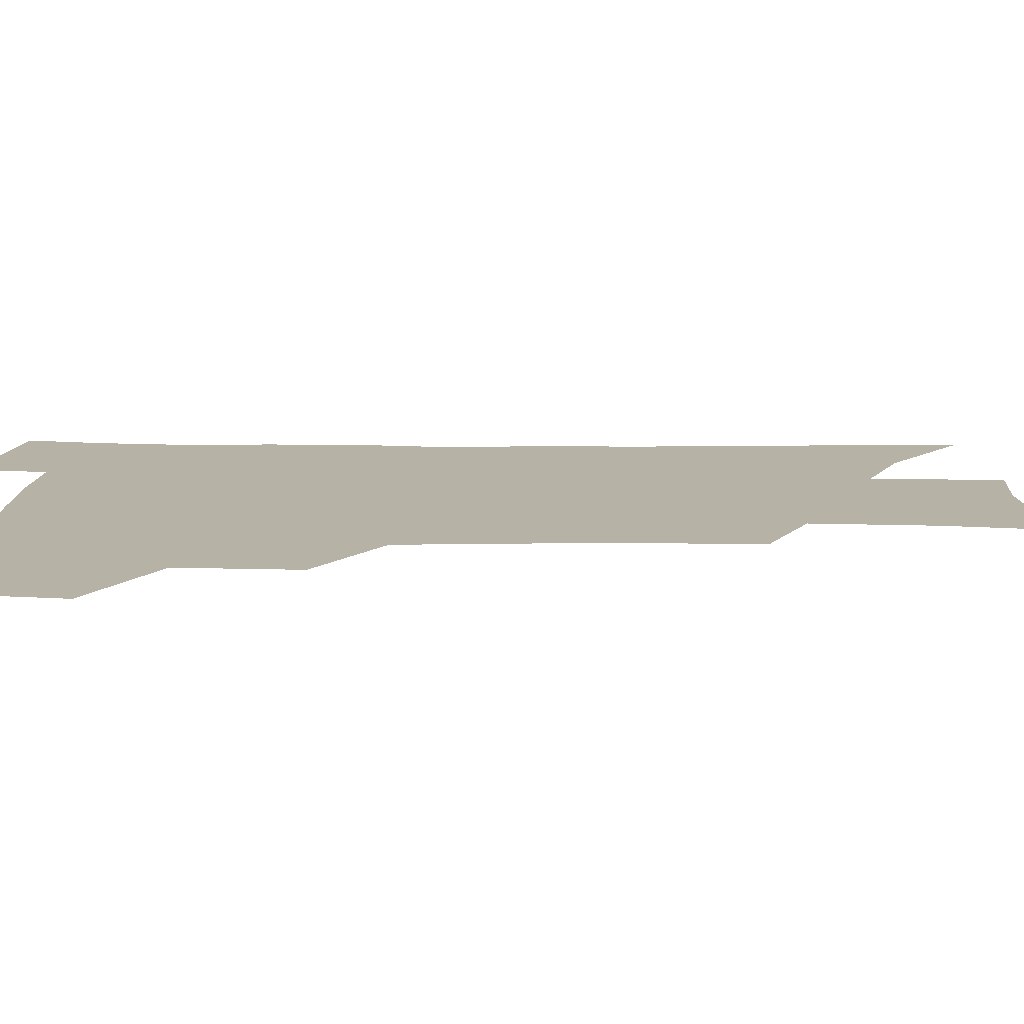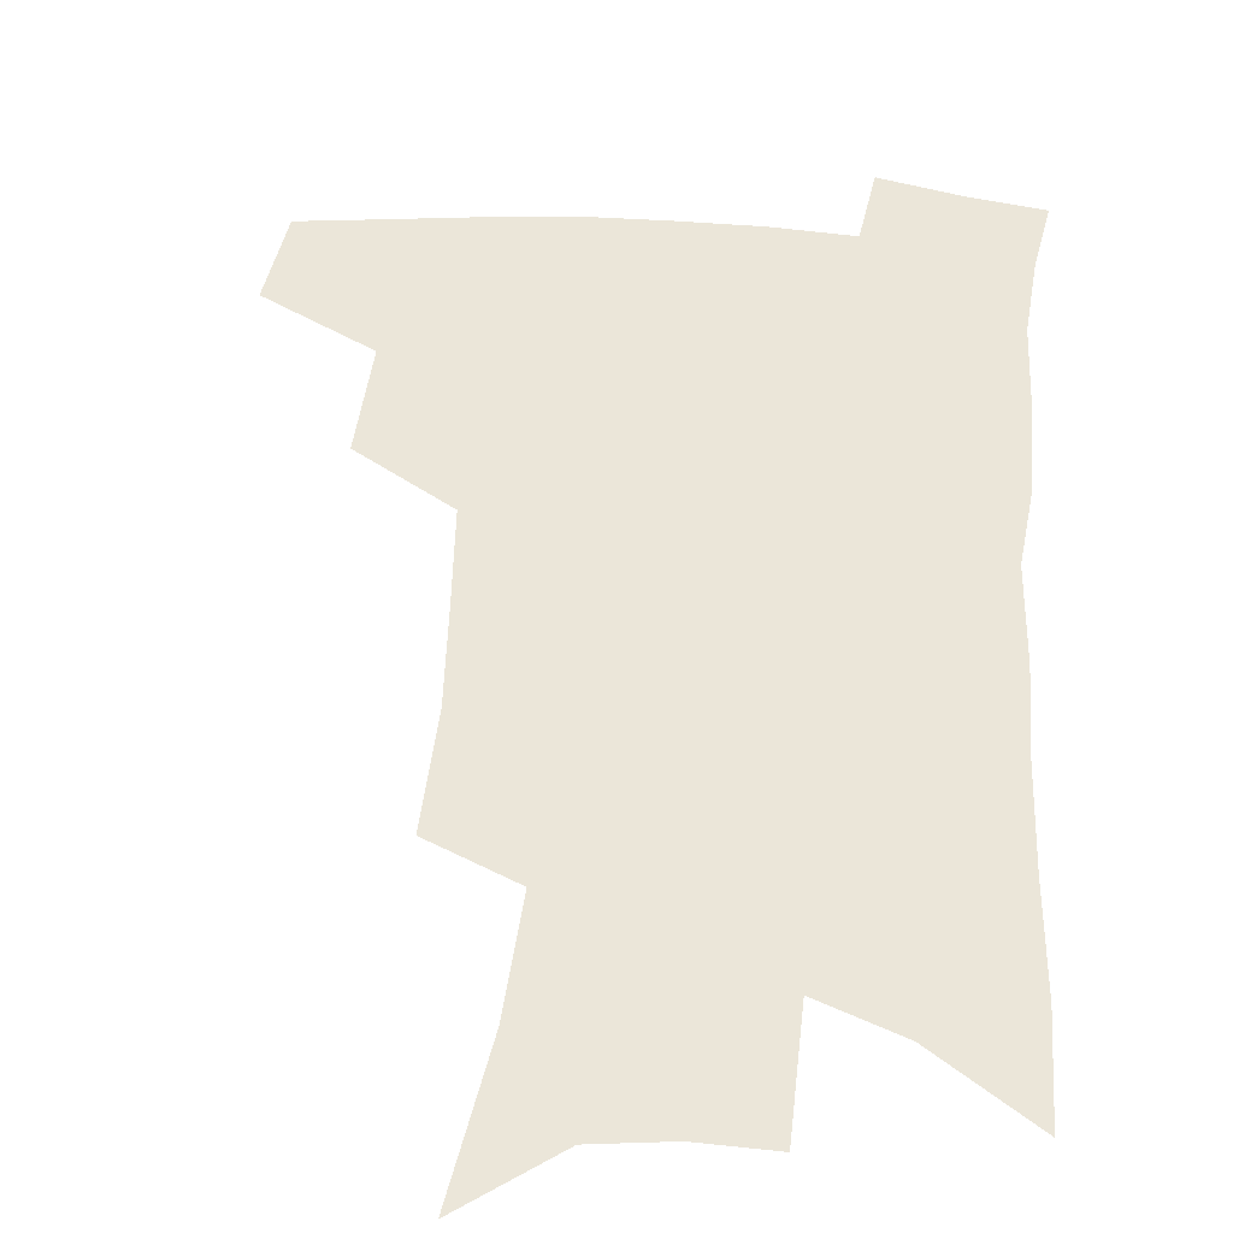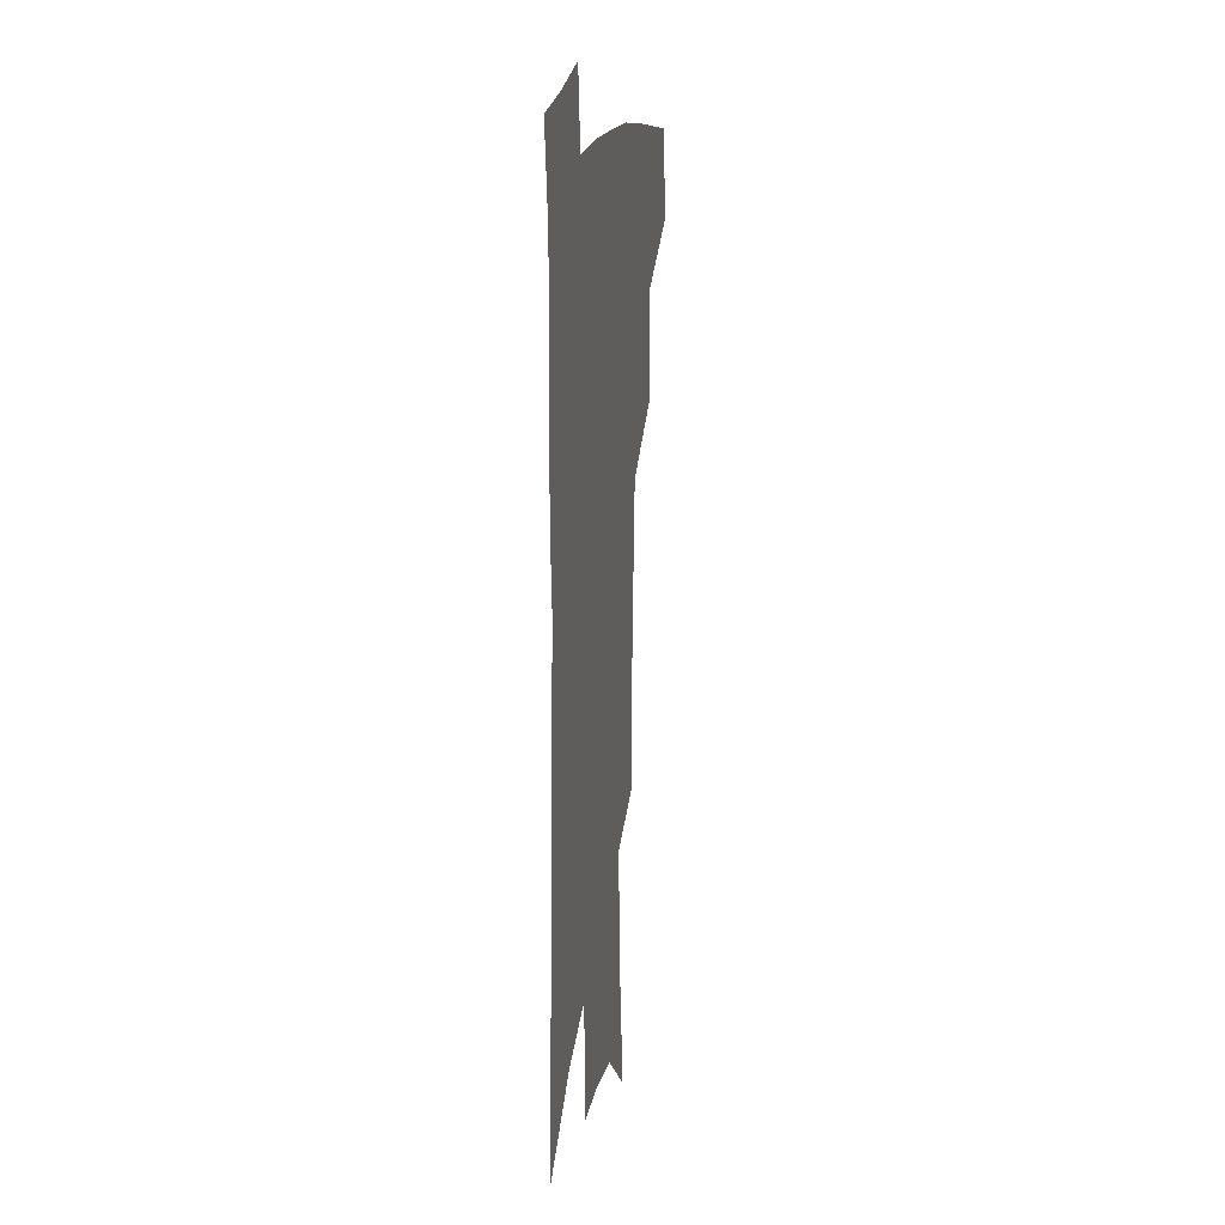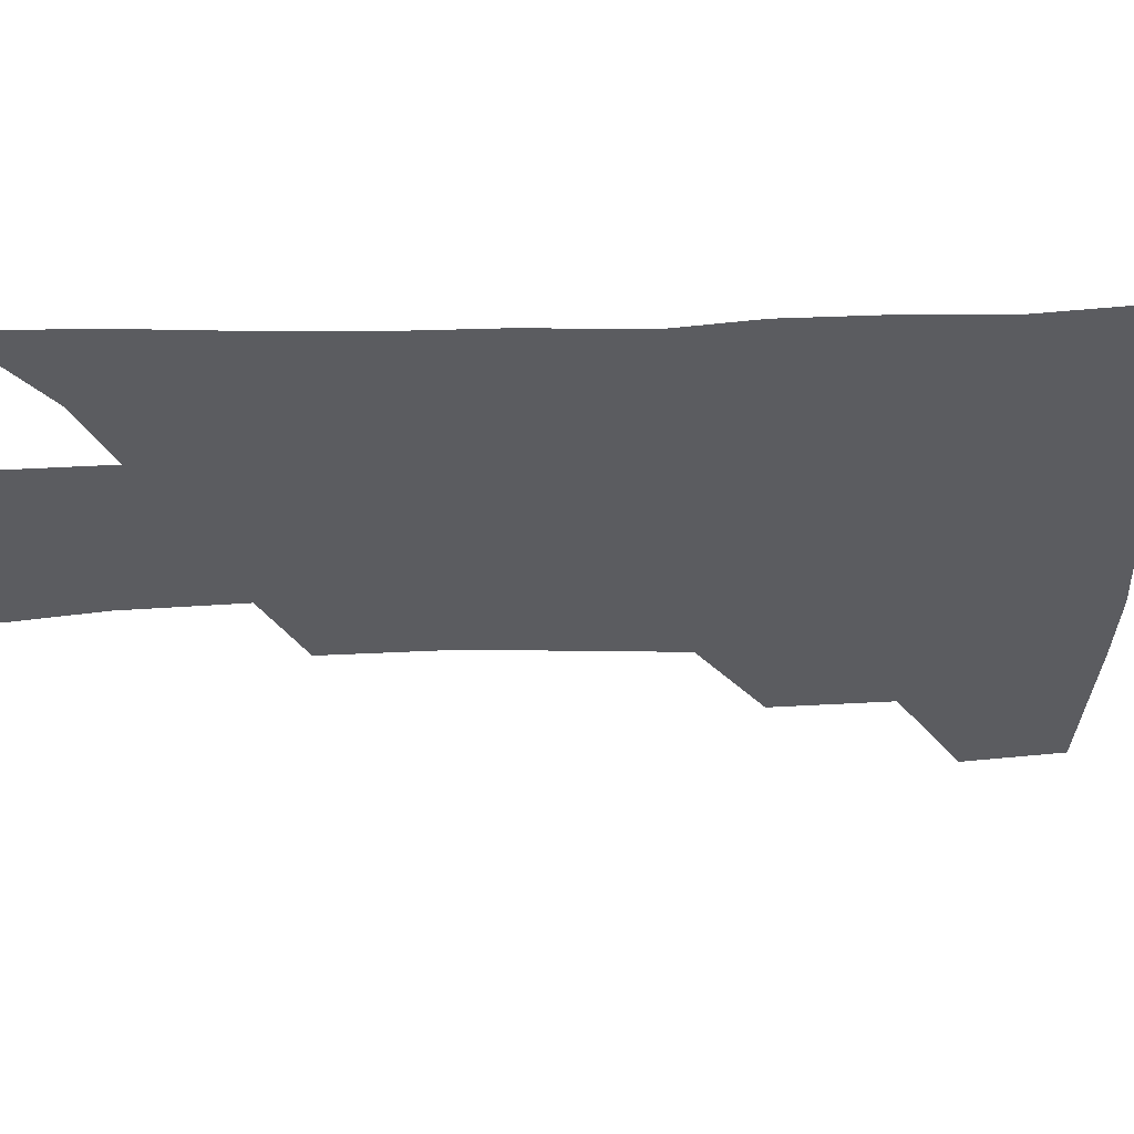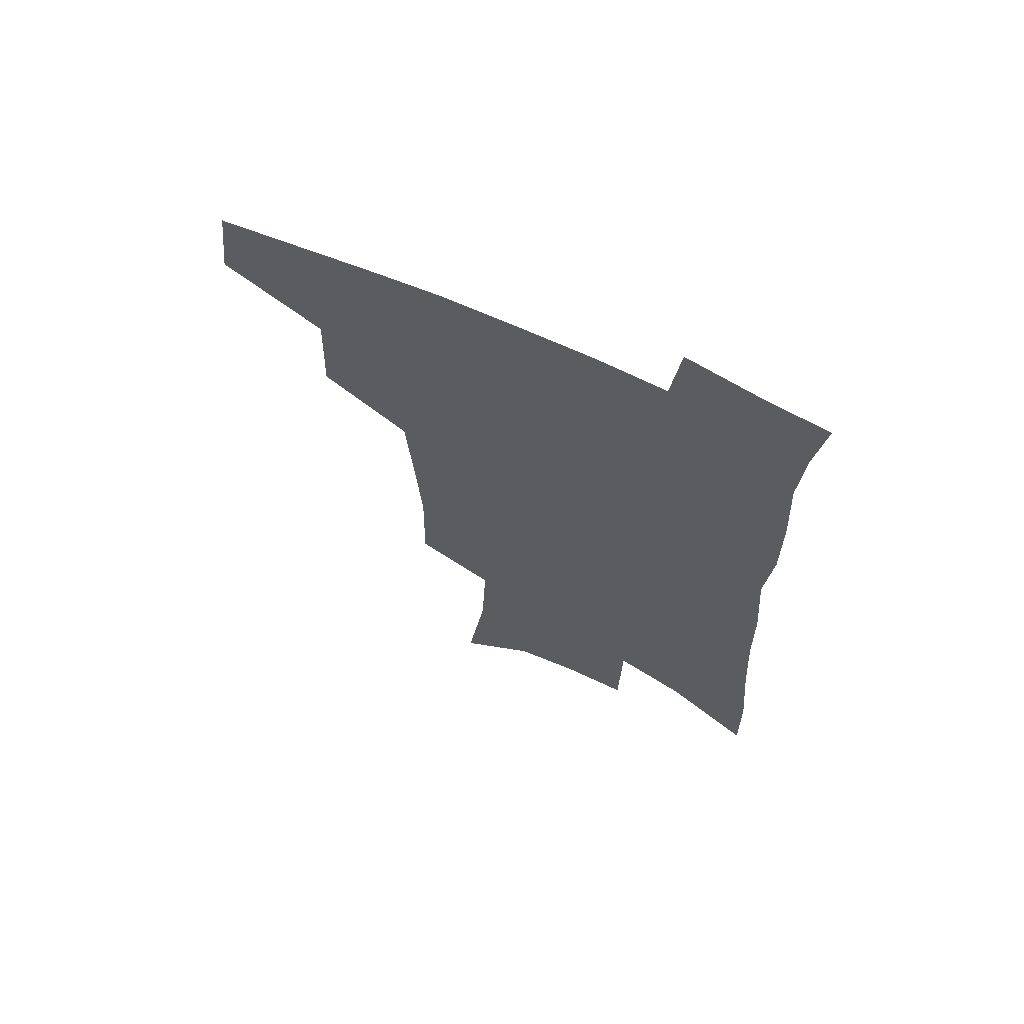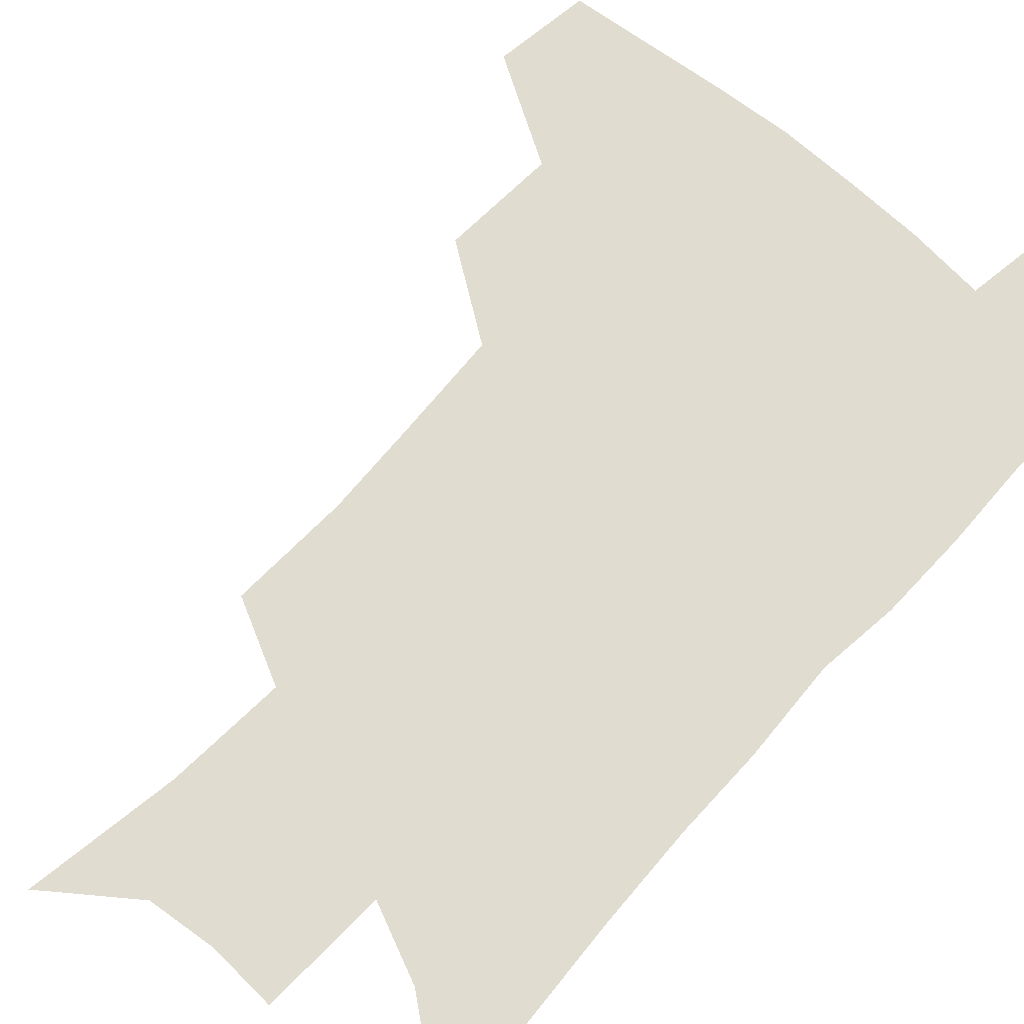
<metadata>
{"format":"obj","ext":"obj","renderer":"f3d","projection":"perspective","resolution":1024,"background":"white","views":[{"elev":12.5,"azim":-88.0,"up":"+Z"},{"elev":46.8,"azim":5.4,"up":"+Z"},{"elev":16.7,"azim":99.7,"up":"+Y"},{"elev":-34.6,"azim":93.2,"up":"+Z"},{"elev":67.2,"azim":24.8,"up":"+Y"},{"elev":69.4,"azim":43.4,"up":"+Z"}]}
</metadata>
<code>
v 488.5 439.8 0
v 492.3 472.8 0
v 523.6 380.2 0
v 524.9 419.5 0
v 523.3 449 0
v 520.1 476.3 0
v 559.7 247.9 0
v 560.4 289.2 0
v 558.1 323.8 0
v 555.3 359.5 0
v 552.1 391 0
v 552.9 425.5 0
v 551.1 452.8 0
v 547.5 479.9 0
v 579.3 140.9 0
v 586.4 193.6 0
v 588.1 234.7 0
v 586.8 272.2 0
v 585.6 307.8 0
v 583.3 339.5 0
v 581.4 371.5 0
v 580.6 402.6 0
v 579.5 429.8 0
v 578.7 455.7 0
v 575.1 482.8 0
v 607.5 163.1 0
v 611 209.4 0
v 610.4 244.8 0
v 609.5 282.8 0
v 608 314.4 0
v 606.4 345.7 0
v 605.2 376 0
v 604.8 405.7 0
v 604.3 431.2 0
v 604.1 457.3 0
v 603.2 483.4 0
v 631.2 166.2 0
v 633.2 214 0
v 632.4 250.4 0
v 631.3 283.2 0
v 630 317.4 0
v 629 348.5 0
v 628.4 378.4 0
v 628.3 406.5 0
v 628.8 431.9 0
v 629.7 457.6 0
v 629.9 483.4 0
v 654.9 165.5 0
v 655.7 209 0
v 654.7 247.7 0
v 653.2 283.2 0
v 652.4 314.4 0
v 651.7 346 0
v 651.4 375.7 0
v 651.7 404.1 0
v 652.8 430.5 0
v 654.4 456.6 0
v 656.8 481.5 0
v 660.2 508.8 0
v 681.8 198.4 0
v 679.5 237.7 0
v 677.4 274.1 0
v 675.3 308.7 0
v 676.5 337.2 0
v 675.5 369.1 0
v 676.1 397.9 0
v 677.1 426.1 0
v 678.5 453.6 0
v 681.5 478.2 0
v 686.5 502.6 0
v 713.7 175 0
v 712.9 211.8 0
v 709.7 250.4 0
v 707.7 285.8 0
v 707.1 318 0
v 704.6 353.2 0
v 707.3 381.3 0
v 707.1 412.5 0
v 705.4 445.5 0
v 707.4 472.9 0
v 711.3 498.4 0
f 4 5 1
f 1 5 2
f 5 6 2
f 10 11 3
f 3 11 4
f 11 12 4
f 4 12 5
f 12 13 5
f 5 13 6
f 13 14 6
f 17 18 7
f 7 18 8
f 18 19 8
f 8 19 9
f 19 20 9
f 9 20 10
f 20 21 10
f 10 21 11
f 21 22 11
f 11 22 12
f 22 23 12
f 12 23 13
f 23 24 13
f 13 24 14
f 24 25 14
f 15 26 16
f 26 27 16
f 16 27 17
f 27 28 17
f 17 28 18
f 28 29 18
f 18 29 19
f 29 30 19
f 19 30 20
f 30 31 20
f 20 31 21
f 31 32 21
f 21 32 22
f 32 33 22
f 22 33 23
f 33 34 23
f 23 34 24
f 34 35 24
f 24 35 25
f 35 36 25
f 26 37 27
f 37 38 27
f 27 38 28
f 38 39 28
f 28 39 29
f 39 40 29
f 29 40 30
f 40 41 30
f 30 41 31
f 41 42 31
f 31 42 32
f 42 43 32
f 32 43 33
f 43 44 33
f 33 44 34
f 44 45 34
f 34 45 35
f 45 46 35
f 35 46 36
f 46 47 36
f 37 48 38
f 48 49 38
f 38 49 39
f 49 50 39
f 39 50 40
f 50 51 40
f 40 51 41
f 51 52 41
f 41 52 42
f 52 53 42
f 42 53 43
f 53 54 43
f 43 54 44
f 54 55 44
f 44 55 45
f 55 56 45
f 45 56 46
f 56 57 46
f 46 57 47
f 57 58 47
f 49 60 50
f 60 61 50
f 50 61 51
f 61 62 51
f 51 62 52
f 62 63 52
f 52 63 53
f 63 64 53
f 53 64 54
f 64 65 54
f 54 65 55
f 65 66 55
f 55 66 56
f 66 67 56
f 56 67 57
f 67 68 57
f 57 68 58
f 68 69 58
f 58 69 59
f 69 70 59
f 60 71 61
f 71 72 61
f 61 72 62
f 72 73 62
f 62 73 63
f 73 74 63
f 63 74 64
f 74 75 64
f 64 75 65
f 75 76 65
f 65 76 66
f 76 77 66
f 66 77 67
f 77 78 67
f 67 78 68
f 78 79 68
f 68 79 69
f 79 80 69
f 69 80 70
f 80 81 70

</code>
